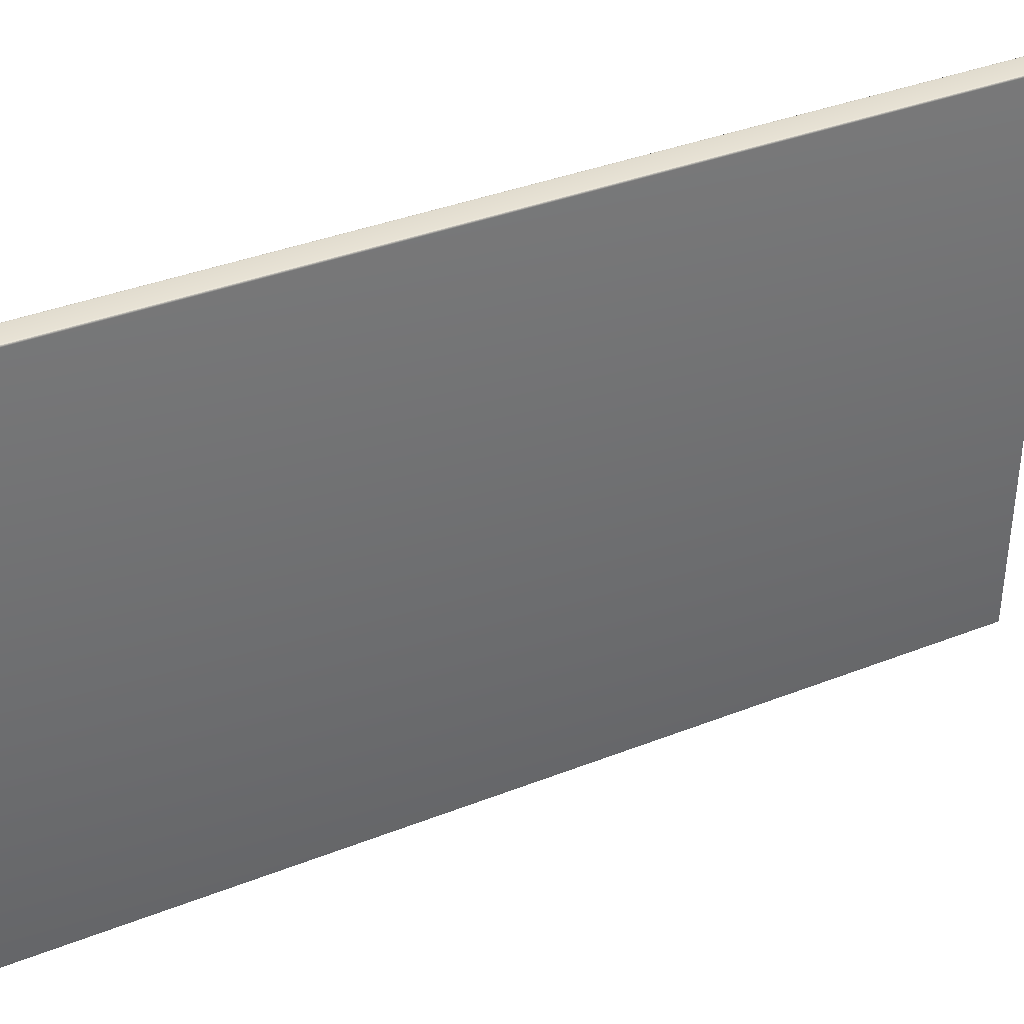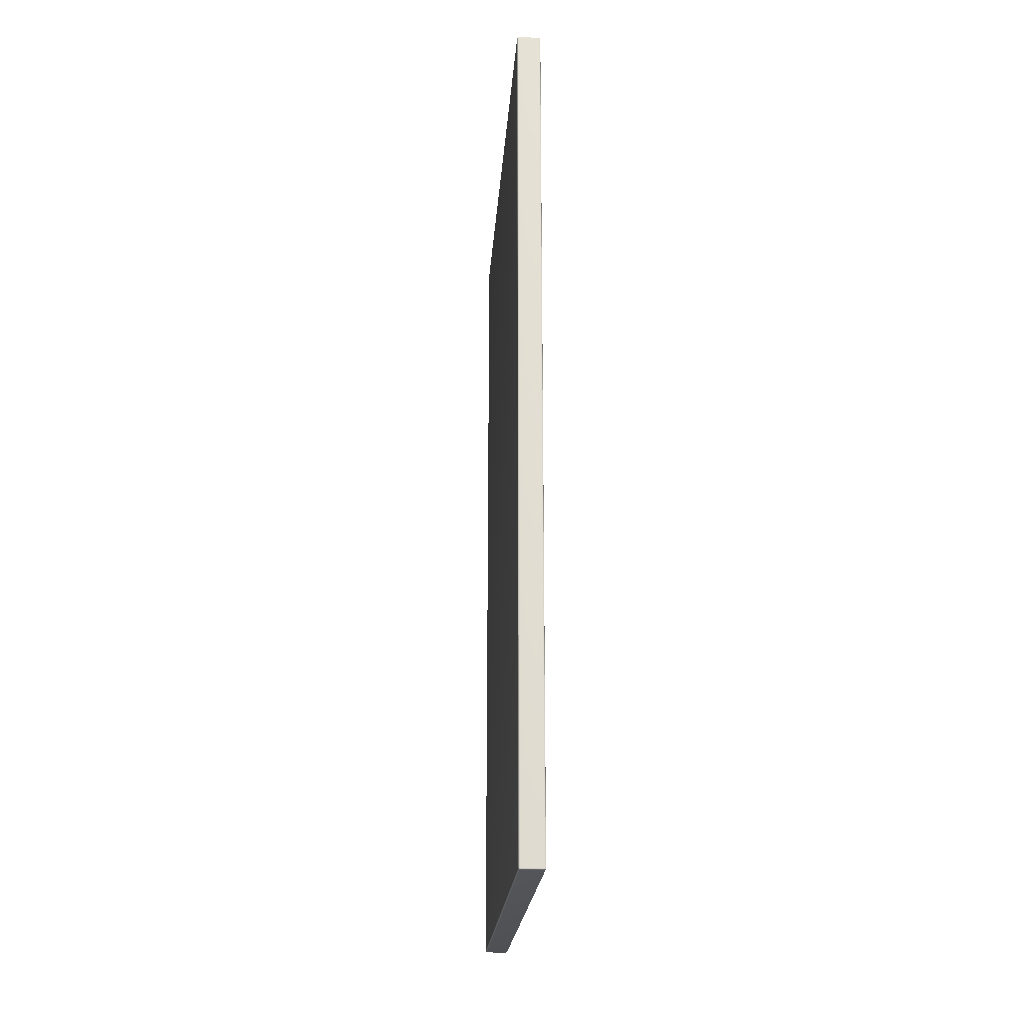
<metadata>
{"format":"obj","ext":"obj","renderer":"f3d","projection":"perspective","resolution":1024,"background":"white","views":[{"elev":37.4,"azim":-116.8,"up":"+Y"},{"elev":-21.8,"azim":176.0,"up":"+Z"}]}
</metadata>
<code>
o SM_Counter_Wall
v -0.01389 0.2995 -0.5134
v -0.0142 0.2991 -0.5129
v -0.01392 0.2995 -0.5129
v -0.01392 0.2995 0.5129
v -0.01414 0.2991 -0.5134
v -0.01381 0.2994 -0.5138
v -0.0142 0.2991 0.5129
v -0.01389 0.2995 0.5134
v -0.01436 0.2986 -0.5129
v -0.01401 0.299 -0.5139
v -0.01367 0.2993 -0.5141
v -0.01381 0.2989 -0.5143
v -0.0143 0.2986 -0.5135
v -0.01414 0.2985 -0.514
v -0.01389 0.2985 -0.5144
v -0.01442 0.298 -0.5129
v -0.0142 0.298 -0.514
v -0.01392 0.298 -0.5144
v -0.01436 0.298 -0.5135
v -0.0142 -0.298 -0.514
v -0.01392 -0.298 -0.5144
v -0.01389 -0.2985 -0.5144
v -0.01436 -0.298 -0.5135
v -0.01414 -0.2985 -0.514
v -0.01381 -0.2989 -0.5143
v -0.01442 -0.298 -0.5129
v -0.0143 -0.2986 -0.5135
v -0.01401 -0.299 -0.5139
v -0.01367 -0.2993 -0.5141
v -0.01381 -0.2994 -0.5138
v -0.01414 -0.2991 -0.5134
v -0.01389 -0.2995 -0.5134
v -0.01436 -0.2986 -0.5129
v -0.0142 -0.2991 -0.5129
v -0.01392 -0.2995 -0.5129
v -0.01442 -0.298 0.5129
v -0.0142 -0.2991 0.5129
v -0.01392 -0.2995 0.5129
v -0.01389 -0.2995 0.5134
v -0.01436 -0.2986 0.5129
v -0.01414 -0.2991 0.5134
v -0.01381 -0.2994 0.5138
v -0.0143 -0.2986 0.5135
v -0.01401 -0.299 0.5139
v -0.01367 -0.2993 0.5141
v -0.01381 -0.2989 0.5143
v -0.01414 -0.2985 0.514
v -0.01389 -0.2985 0.5144
v -0.01436 -0.298 0.5135
v -0.0142 -0.298 0.514
v -0.01392 -0.298 0.5144
v -0.01442 0.298 0.5129
v -0.01436 0.298 0.5135
v -0.0142 0.298 0.514
v -0.01392 0.298 0.5144
v -0.01389 0.2985 0.5144
v -0.01414 0.2985 0.514
v -0.01381 0.2989 0.5143
v -0.0143 0.2986 0.5135
v -0.01401 0.299 0.5139
v -0.01367 0.2993 0.5141
v -0.01381 0.2994 0.5138
v -0.01436 0.2986 0.5129
v -0.01414 0.2991 0.5134
v 0.01381 0.2989 0.5143
v 0.01401 0.299 0.5139
v 0.01367 0.2993 0.5141
v 0.01381 0.2994 0.5138
v 0.01414 0.2985 0.514
v 0.01389 0.2985 0.5144
v 0.01414 0.2991 0.5134
v 0.01389 0.2995 0.5134
v 0.0143 0.2986 0.5135
v 0.0142 0.298 0.514
v 0.01392 0.298 0.5144
v 0.01436 0.298 0.5135
v 0.0142 -0.298 0.514
v 0.01392 -0.298 0.5144
v 0.01389 -0.2985 0.5144
v 0.01436 -0.298 0.5135
v 0.01414 -0.2985 0.514
v 0.01381 -0.2989 0.5143
v 0.01442 -0.298 0.5129
v 0.01401 -0.299 0.5139
v 0.01367 -0.2993 0.5141
v 0.01381 -0.2994 0.5138
v 0.0143 -0.2986 0.5135
v 0.01414 -0.2991 0.5134
v 0.01389 -0.2995 0.5134
v 0.01436 -0.2986 0.5129
v 0.0142 -0.2991 0.5129
v 0.01392 -0.2995 0.5129
v 0.0142 -0.2991 -0.5129
v 0.01392 -0.2995 -0.5129
v 0.01389 -0.2995 -0.5134
v 0.01436 -0.2986 -0.5129
v 0.01414 -0.2991 -0.5134
v 0.01381 -0.2994 -0.5138
v 0.01442 -0.298 -0.5129
v 0.0143 -0.2986 -0.5135
v 0.01401 -0.299 -0.5139
v 0.01367 -0.2993 -0.5141
v 0.01381 -0.2989 -0.5143
v 0.01414 -0.2985 -0.514
v 0.01389 -0.2985 -0.5144
v 0.01436 -0.298 -0.5135
v 0.0142 -0.298 -0.514
v 0.01392 -0.298 -0.5144
v 0.01442 0.298 -0.5129
v 0.0142 0.298 -0.514
v 0.01392 0.298 -0.5144
v 0.01389 0.2985 -0.5144
v 0.01436 0.298 -0.5135
v 0.01414 0.2985 -0.514
v 0.01381 0.2989 -0.5143
v 0.0143 0.2986 -0.5135
v 0.01401 0.299 -0.5139
v 0.01367 0.2993 -0.5141
v 0.01381 0.2994 -0.5138
v 0.01414 0.2991 -0.5134
v 0.01389 0.2995 -0.5134
v 0.01436 0.2986 -0.5129
v 0.0142 0.2991 -0.5129
v 0.01392 0.2995 -0.5129
v 0.01442 0.298 0.5129
v 0.01436 0.2986 0.5129
v 0.0142 0.2991 0.5129
v 0.01392 0.2995 0.5129
v -0.01353 0.2998 -0.5129
v -0.01389 0.2995 -0.5134
v -0.01392 0.2995 -0.5129
v -0.01392 0.2995 0.5129
v -0.01349 0.2997 -0.5134
v -0.01381 0.2994 -0.5138
v -0.01353 0.2998 0.5129
v -0.01389 0.2995 0.5134
v -0.01303 0.2999 -0.5129
v -0.01342 0.2996 -0.5139
v -0.01367 0.2993 -0.5141
v -0.01331 0.2994 -0.5143
v -0.013 0.2999 -0.5135
v -0.01296 0.2997 -0.514
v -0.01289 0.2995 -0.5144
v -0.01242 0.2998 -0.514
v -0.01242 0.2995 -0.5144
v 0.01242 0.2995 -0.5144
v -0.01242 0.2999 -0.5135
v 0.01242 0.2998 -0.514
v 0.01289 0.2995 -0.5144
v -0.01242 0.3 -0.5129
v 0.01242 0.2999 -0.5135
v 0.01295 0.2997 -0.514
v 0.01331 0.2994 -0.5143
v 0.01342 0.2996 -0.5139
v 0.01367 0.2993 -0.5141
v 0.01381 0.2994 -0.5138
v 0.013 0.2999 -0.5135
v 0.01349 0.2997 -0.5134
v 0.01389 0.2995 -0.5134
v 0.01242 0.3 -0.5129
v 0.01303 0.2999 -0.5129
v 0.01353 0.2998 -0.5129
v 0.01392 0.2995 -0.5129
v 0.01392 0.2995 0.5129
v 0.01353 0.2998 0.5129
v 0.01389 0.2995 0.5134
v 0.01303 0.2999 0.5129
v 0.01349 0.2997 0.5134
v 0.01381 0.2994 0.5138
v 0.01242 0.3 0.5129
v 0.013 0.2999 0.5135
v 0.01342 0.2996 0.5139
v 0.01367 0.2993 0.5141
v 0.01331 0.2994 0.5143
v 0.01295 0.2997 0.514
v 0.01289 0.2995 0.5144
v 0.01242 0.2999 0.5135
v 0.01242 0.2998 0.514
v 0.01242 0.2995 0.5144
v -0.01242 0.2995 0.5144
v -0.01242 0.2998 0.514
v -0.01289 0.2995 0.5144
v -0.01242 0.2999 0.5135
v -0.01296 0.2997 0.514
v -0.01331 0.2994 0.5143
v -0.01242 0.3 0.5129
v -0.013 0.2999 0.5135
v -0.01342 0.2996 0.5139
v -0.01367 0.2993 0.5141
v -0.01381 0.2994 0.5138
v -0.01303 0.2999 0.5129
v -0.01349 0.2997 0.5134
v -0.01331 -0.2994 0.5143
v -0.01342 -0.299 0.5145
v -0.01367 -0.2993 0.5141
v -0.01381 -0.2989 0.5143
v -0.01296 -0.2991 0.5146
v -0.01289 -0.2995 0.5144
v -0.01349 -0.2985 0.5146
v -0.01389 -0.2985 0.5144
v -0.013 -0.2986 0.5148
v -0.01242 -0.2991 0.5147
v -0.01242 -0.2995 0.5144
v -0.01242 -0.2986 0.5148
v 0.01242 -0.2991 0.5147
v 0.01242 -0.2995 0.5144
v 0.01289 -0.2995 0.5144
v 0.01242 -0.2986 0.5148
v 0.01295 -0.2991 0.5146
v 0.01331 -0.2994 0.5143
v 0.01242 -0.298 0.5149
v 0.01342 -0.299 0.5145
v 0.01367 -0.2993 0.5141
v 0.01381 -0.2989 0.5143
v 0.013 -0.2986 0.5148
v 0.01349 -0.2985 0.5146
v 0.01389 -0.2985 0.5144
v 0.01303 -0.298 0.5148
v 0.01353 -0.298 0.5147
v 0.01392 -0.298 0.5144
v 0.01353 0.298 0.5147
v 0.01392 0.298 0.5144
v 0.01389 0.2985 0.5144
v 0.01303 0.298 0.5148
v 0.01349 0.2985 0.5146
v 0.01381 0.2989 0.5143
v 0.01242 0.298 0.5149
v 0.013 0.2986 0.5148
v 0.01342 0.299 0.5145
v 0.01367 0.2993 0.5141
v 0.01331 0.2994 0.5143
v 0.01295 0.2991 0.5146
v 0.01289 0.2995 0.5144
v 0.01242 0.2986 0.5148
v 0.01242 0.2991 0.5147
v 0.01242 0.2995 0.5144
v -0.01242 0.298 0.5149
v -0.01242 0.2991 0.5147
v -0.01242 0.2995 0.5144
v -0.01289 0.2995 0.5144
v -0.01242 0.2986 0.5148
v -0.01296 0.2991 0.5146
v -0.01331 0.2994 0.5143
v -0.013 0.2986 0.5148
v -0.01342 0.299 0.5145
v -0.01367 0.2993 0.5141
v -0.01381 0.2989 0.5143
v -0.01349 0.2985 0.5146
v -0.01389 0.2985 0.5144
v -0.01303 0.298 0.5148
v -0.01353 0.298 0.5147
v -0.01392 0.298 0.5144
v -0.01353 -0.298 0.5147
v -0.01392 -0.298 0.5144
v -0.01303 -0.298 0.5148
v -0.01242 -0.298 0.5149
v -0.01331 -0.2994 -0.5143
v -0.01342 -0.2996 -0.5139
v -0.01367 -0.2993 -0.5141
v -0.01381 -0.2994 -0.5138
v -0.01296 -0.2997 -0.514
v -0.01289 -0.2995 -0.5144
v -0.01349 -0.2997 -0.5134
v -0.01389 -0.2995 -0.5134
v -0.013 -0.2999 -0.5135
v -0.01242 -0.2998 -0.514
v -0.01242 -0.2995 -0.5144
v -0.01242 -0.2999 -0.5135
v 0.01242 -0.2998 -0.514
v 0.01242 -0.2995 -0.5144
v 0.01289 -0.2995 -0.5144
v 0.01242 -0.2999 -0.5135
v 0.01295 -0.2997 -0.514
v 0.01331 -0.2994 -0.5143
v 0.01242 -0.3 -0.5129
v 0.01342 -0.2996 -0.5139
v 0.01367 -0.2993 -0.5141
v 0.01381 -0.2994 -0.5138
v 0.013 -0.2999 -0.5135
v 0.01349 -0.2997 -0.5134
v 0.01389 -0.2995 -0.5134
v 0.01303 -0.2999 -0.5129
v 0.01353 -0.2998 -0.5129
v 0.01392 -0.2995 -0.5129
v 0.01353 -0.2998 0.5129
v 0.01392 -0.2995 0.5129
v 0.01389 -0.2995 0.5134
v 0.01303 -0.2999 0.5129
v 0.01349 -0.2997 0.5134
v 0.01381 -0.2994 0.5138
v 0.01242 -0.3 0.5129
v 0.013 -0.2999 0.5135
v 0.01342 -0.2996 0.5139
v 0.01367 -0.2993 0.5141
v 0.01331 -0.2994 0.5143
v 0.01295 -0.2997 0.514
v 0.01289 -0.2995 0.5144
v 0.01242 -0.2999 0.5135
v 0.01242 -0.2998 0.514
v 0.01242 -0.2995 0.5144
v -0.01242 -0.3 0.5129
v -0.01242 -0.2998 0.514
v -0.01242 -0.2995 0.5144
v -0.01289 -0.2995 0.5144
v -0.01242 -0.2999 0.5135
v -0.01296 -0.2997 0.514
v -0.01331 -0.2994 0.5143
v -0.013 -0.2999 0.5135
v -0.01342 -0.2996 0.5139
v -0.01367 -0.2993 0.5141
v -0.01381 -0.2994 0.5138
v -0.01349 -0.2997 0.5134
v -0.01389 -0.2995 0.5134
v -0.01303 -0.2999 0.5129
v -0.01353 -0.2998 0.5129
v -0.01392 -0.2995 0.5129
v -0.01303 -0.2999 -0.5129
v -0.01353 -0.2998 -0.5129
v -0.01392 -0.2995 -0.5129
v -0.01242 -0.3 -0.5129
v -0.01331 0.2994 -0.5143
v -0.01342 0.299 -0.5145
v -0.01367 0.2993 -0.5141
v -0.01381 0.2989 -0.5143
v -0.01296 0.2991 -0.5146
v -0.01289 0.2995 -0.5144
v -0.01349 0.2985 -0.5146
v -0.01389 0.2985 -0.5144
v -0.01242 0.2991 -0.5147
v -0.01242 0.2995 -0.5144
v -0.013 0.2986 -0.5148
v -0.01242 0.2986 -0.5148
v 0.01242 0.2991 -0.5147
v 0.01242 0.2995 -0.5144
v 0.01289 0.2995 -0.5144
v 0.01295 0.2991 -0.5146
v 0.01331 0.2994 -0.5143
v 0.01242 0.2986 -0.5148
v 0.01342 0.299 -0.5145
v 0.01367 0.2993 -0.5141
v 0.01381 0.2989 -0.5143
v 0.013 0.2986 -0.5148
v 0.01349 0.2985 -0.5146
v 0.01389 0.2985 -0.5144
v 0.01242 0.298 -0.5149
v 0.01303 0.298 -0.5148
v 0.01353 0.298 -0.5147
v 0.01392 0.298 -0.5144
v 0.01353 -0.298 -0.5147
v 0.01392 -0.298 -0.5144
v 0.01389 -0.2985 -0.5144
v 0.01303 -0.298 -0.5148
v 0.01349 -0.2985 -0.5146
v 0.01381 -0.2989 -0.5143
v 0.01242 -0.298 -0.5149
v 0.013 -0.2986 -0.5148
v 0.01342 -0.299 -0.5145
v 0.01367 -0.2993 -0.5141
v 0.01331 -0.2994 -0.5143
v 0.01295 -0.2991 -0.5146
v 0.01289 -0.2995 -0.5144
v 0.01242 -0.2986 -0.5148
v 0.01242 -0.2991 -0.5147
v 0.01242 -0.2995 -0.5144
v -0.01242 -0.2991 -0.5147
v -0.01242 -0.2995 -0.5144
v -0.01289 -0.2995 -0.5144
v -0.01242 -0.298 -0.5149
v -0.01242 -0.2986 -0.5148
v -0.01296 -0.2991 -0.5146
v -0.01331 -0.2994 -0.5143
v -0.013 -0.2986 -0.5148
v -0.01342 -0.299 -0.5145
v -0.01367 -0.2993 -0.5141
v -0.01381 -0.2989 -0.5143
v -0.01349 -0.2985 -0.5146
v -0.01389 -0.2985 -0.5144
v -0.01303 -0.298 -0.5148
v -0.01353 -0.298 -0.5147
v -0.01392 -0.298 -0.5144
v -0.01242 0.298 -0.5149
v -0.01303 0.298 -0.5148
v -0.01353 0.298 -0.5147
v -0.01392 0.298 -0.5144
f 1 2 3
f 4 3 2
f 2 1 5
f 6 5 1
f 4 2 7
f 8 4 7
f 5 9 2
f 7 2 9
f 5 6 10
f 11 10 6
f 10 11 12
f 10 13 5
f 9 5 13
f 12 14 10
f 13 10 14
f 14 12 15
f 13 16 9
f 15 17 14
f 17 15 18
f 14 19 13
f 19 14 17
f 16 13 19
f 18 20 17
f 20 18 21
f 21 22 20
f 17 23 19
f 23 17 20
f 20 22 24
f 20 24 23
f 22 25 24
f 26 19 23
f 19 26 16
f 23 24 27
f 23 27 26
f 24 25 28
f 24 28 27
f 25 29 28
f 28 29 30
f 28 30 31
f 27 28 31
f 31 30 32
f 27 31 33
f 26 27 33
f 31 32 34
f 33 31 34
f 34 32 35
f 33 36 26
f 35 37 34
f 37 35 38
f 37 38 39
f 40 33 34
f 40 34 37
f 36 33 40
f 41 37 39
f 40 37 41
f 41 39 42
f 43 40 41
f 36 40 43
f 44 41 42
f 43 41 44
f 44 42 45
f 46 44 45
f 47 44 46
f 47 43 44
f 48 47 46
f 49 36 43
f 49 43 47
f 50 47 48
f 50 49 47
f 51 50 48
f 52 36 49
f 52 26 36
f 52 16 26
f 53 49 50
f 49 53 52
f 54 50 51
f 50 54 53
f 51 55 54
f 56 54 55
f 56 57 54
f 57 53 54
f 57 56 58
f 57 59 53
f 59 52 53
f 58 60 57
f 59 57 60
f 60 58 61
f 61 62 60
f 59 63 52
f 63 16 52
f 63 9 16
f 7 9 63
f 60 64 59
f 64 63 59
f 64 60 62
f 64 7 63
f 62 8 64
f 8 7 64
f 65 66 67
f 66 68 67
f 69 66 65
f 70 69 65
f 66 71 68
f 71 72 68
f 69 73 66
f 73 71 66
f 74 69 70
f 75 74 70
f 76 73 69
f 74 76 69
f 77 74 75
f 75 78 77
f 79 77 78
f 74 77 80
f 80 76 74
f 79 81 77
f 81 80 77
f 81 79 82
f 76 80 83
f 82 84 81
f 84 82 85
f 85 86 84
f 81 87 80
f 87 81 84
f 87 83 80
f 88 84 86
f 84 88 87
f 86 89 88
f 88 90 87
f 87 90 83
f 89 91 88
f 88 91 90
f 89 92 91
f 92 93 91
f 92 94 93
f 95 93 94
f 91 96 90
f 91 93 96
f 93 95 97
f 97 96 93
f 98 97 95
f 90 96 99
f 90 99 83
f 96 97 100
f 100 99 96
f 97 98 101
f 101 100 97
f 102 101 98
f 101 102 103
f 103 104 101
f 100 101 104
f 104 103 105
f 104 106 100
f 99 100 106
f 105 107 104
f 106 104 107
f 107 105 108
f 106 109 99
f 108 110 107
f 110 108 111
f 111 112 110
f 107 113 106
f 113 107 110
f 109 106 113
f 110 112 114
f 110 114 113
f 112 115 114
f 113 114 116
f 113 116 109
f 114 115 117
f 114 117 116
f 115 118 117
f 117 118 119
f 117 119 120
f 116 117 120
f 120 119 121
f 116 120 122
f 109 116 122
f 120 121 123
f 122 120 123
f 123 121 124
f 122 125 109
f 125 99 109
f 99 125 83
f 83 125 76
f 76 125 73
f 125 122 126
f 125 126 73
f 126 122 123
f 73 126 71
f 126 123 127
f 126 127 71
f 124 127 123
f 71 127 72
f 127 124 128
f 127 128 72
f 129 130 131
f 132 129 131
f 133 130 129
f 133 134 130
f 129 132 135
f 135 132 136
f 137 133 129
f 135 137 129
f 138 134 133
f 138 139 134
f 140 139 138
f 141 138 133
f 141 133 137
f 142 140 138
f 142 138 141
f 143 140 142
f 144 143 142
f 145 143 144
f 144 146 145
f 147 142 141
f 144 142 147
f 146 144 148
f 147 148 144
f 148 149 146
f 147 141 150
f 150 141 137
f 148 147 151
f 150 151 147
f 149 148 152
f 151 152 148
f 152 153 149
f 153 152 154
f 154 155 153
f 155 154 156
f 152 151 157
f 157 154 152
f 158 156 154
f 154 157 158
f 156 158 159
f 160 157 151
f 151 150 160
f 161 158 157
f 157 160 161
f 162 159 158
f 158 161 162
f 159 162 163
f 164 163 162
f 164 162 165
f 165 162 161
f 166 164 165
f 165 161 167
f 167 161 160
f 166 165 168
f 168 165 167
f 169 166 168
f 167 160 170
f 150 170 160
f 168 167 171
f 171 167 170
f 168 172 169
f 172 168 171
f 173 169 172
f 172 174 173
f 174 172 175
f 171 175 172
f 175 176 174
f 175 171 177
f 171 170 177
f 176 175 178
f 175 177 178
f 176 178 179
f 180 179 178
f 178 181 180
f 181 178 177
f 180 181 182
f 177 183 181
f 183 177 170
f 181 184 182
f 181 183 184
f 182 184 185
f 170 186 183
f 170 150 186
f 186 150 137
f 183 187 184
f 183 186 187
f 184 188 185
f 184 187 188
f 185 188 189
f 188 190 189
f 186 137 191
f 186 191 187
f 137 135 191
f 187 192 188
f 187 191 192
f 188 192 190
f 191 135 192
f 192 136 190
f 192 135 136
f 193 194 195
f 194 196 195
f 197 194 193
f 198 197 193
f 194 199 196
f 199 200 196
f 197 201 194
f 201 199 194
f 202 197 198
f 203 202 198
f 204 201 197
f 202 204 197
f 205 202 203
f 203 206 205
f 207 205 206
f 202 205 208
f 208 204 202
f 207 209 205
f 209 208 205
f 209 207 210
f 204 208 211
f 210 212 209
f 212 210 213
f 213 214 212
f 209 215 208
f 215 209 212
f 215 211 208
f 216 212 214
f 212 216 215
f 214 217 216
f 216 218 215
f 215 218 211
f 217 219 216
f 216 219 218
f 217 220 219
f 220 221 219
f 220 222 221
f 223 221 222
f 219 224 218
f 219 221 224
f 221 223 225
f 225 224 221
f 226 225 223
f 218 224 227
f 218 227 211
f 224 225 228
f 228 227 224
f 225 226 229
f 229 228 225
f 230 229 226
f 229 230 231
f 231 232 229
f 228 229 232
f 232 231 233
f 232 234 228
f 227 228 234
f 233 235 232
f 234 232 235
f 235 233 236
f 234 237 227
f 236 238 235
f 238 236 239
f 239 240 238
f 235 241 234
f 241 235 238
f 237 234 241
f 238 240 242
f 238 242 241
f 240 243 242
f 241 242 244
f 241 244 237
f 242 243 245
f 242 245 244
f 243 246 245
f 245 246 247
f 245 247 248
f 244 245 248
f 248 247 249
f 244 248 250
f 237 244 250
f 248 249 251
f 250 248 251
f 251 249 252
f 253 251 252
f 253 250 251
f 253 252 254
f 253 254 200
f 199 253 200
f 250 253 255
f 255 253 199
f 255 237 250
f 201 255 199
f 237 255 256
f 256 255 201
f 256 227 237
f 204 256 201
f 227 256 211
f 211 256 204
f 257 258 259
f 258 260 259
f 261 258 257
f 262 261 257
f 258 263 260
f 263 264 260
f 261 265 258
f 265 263 258
f 266 261 262
f 267 266 262
f 268 265 261
f 266 268 261
f 269 266 267
f 267 270 269
f 271 269 270
f 266 269 272
f 272 268 266
f 271 273 269
f 273 272 269
f 273 271 274
f 268 272 275
f 274 276 273
f 276 274 277
f 277 278 276
f 273 279 272
f 279 273 276
f 279 275 272
f 280 276 278
f 276 280 279
f 278 281 280
f 280 282 279
f 279 282 275
f 281 283 280
f 280 283 282
f 281 284 283
f 284 285 283
f 284 286 285
f 287 285 286
f 283 288 282
f 283 285 288
f 285 287 289
f 289 288 285
f 290 289 287
f 282 288 291
f 282 291 275
f 288 289 292
f 292 291 288
f 289 290 293
f 293 292 289
f 294 293 290
f 293 294 295
f 295 296 293
f 292 293 296
f 296 295 297
f 296 298 292
f 291 292 298
f 297 299 296
f 298 296 299
f 299 297 300
f 298 301 291
f 300 302 299
f 302 300 303
f 303 304 302
f 299 305 298
f 305 299 302
f 301 298 305
f 302 304 306
f 302 306 305
f 304 307 306
f 305 306 308
f 305 308 301
f 306 307 309
f 306 309 308
f 307 310 309
f 309 310 311
f 309 311 312
f 308 309 312
f 312 311 313
f 308 312 314
f 301 308 314
f 312 313 315
f 314 312 315
f 315 313 316
f 317 301 314
f 315 317 314
f 318 315 316
f 317 315 318
f 318 316 319
f 318 319 264
f 263 318 264
f 317 318 263
f 265 317 263
f 320 317 265
f 301 317 320
f 268 320 265
f 320 291 301
f 275 320 268
f 291 320 275
f 321 322 323
f 322 324 323
f 325 322 321
f 326 325 321
f 322 327 324
f 327 328 324
f 329 325 326
f 330 329 326
f 325 331 322
f 331 327 322
f 329 332 325
f 332 331 325
f 333 329 330
f 333 332 329
f 330 334 333
f 335 333 334
f 335 336 333
f 336 335 337
f 332 333 338
f 336 338 333
f 337 339 336
f 339 337 340
f 340 341 339
f 336 342 338
f 342 336 339
f 343 339 341
f 339 343 342
f 341 344 343
f 342 345 338
f 332 338 345
f 343 346 342
f 342 346 345
f 344 347 343
f 343 347 346
f 344 348 347
f 348 349 347
f 348 350 349
f 351 349 350
f 347 352 346
f 347 349 352
f 349 351 353
f 353 352 349
f 354 353 351
f 346 352 355
f 346 355 345
f 352 353 356
f 356 355 352
f 353 354 357
f 357 356 353
f 358 357 354
f 357 358 359
f 359 360 357
f 356 357 360
f 360 359 361
f 355 356 362
f 360 362 356
f 361 363 360
f 362 360 363
f 363 361 364
f 364 365 363
f 365 362 363
f 365 364 366
f 366 367 365
f 362 368 355
f 368 345 355
f 362 365 369
f 368 362 369
f 365 367 370
f 365 370 369
f 367 371 370
f 369 370 372
f 369 372 368
f 370 371 373
f 370 373 372
f 371 374 373
f 373 374 375
f 373 375 376
f 372 373 376
f 376 375 377
f 372 376 378
f 368 372 378
f 376 377 379
f 378 376 379
f 379 377 380
f 381 368 378
f 345 368 381
f 345 381 332
f 332 381 331
f 381 378 382
f 381 382 331
f 382 378 379
f 331 382 327
f 382 379 383
f 382 383 327
f 383 379 380
f 327 383 328
f 383 380 384
f 383 384 328

</code>
